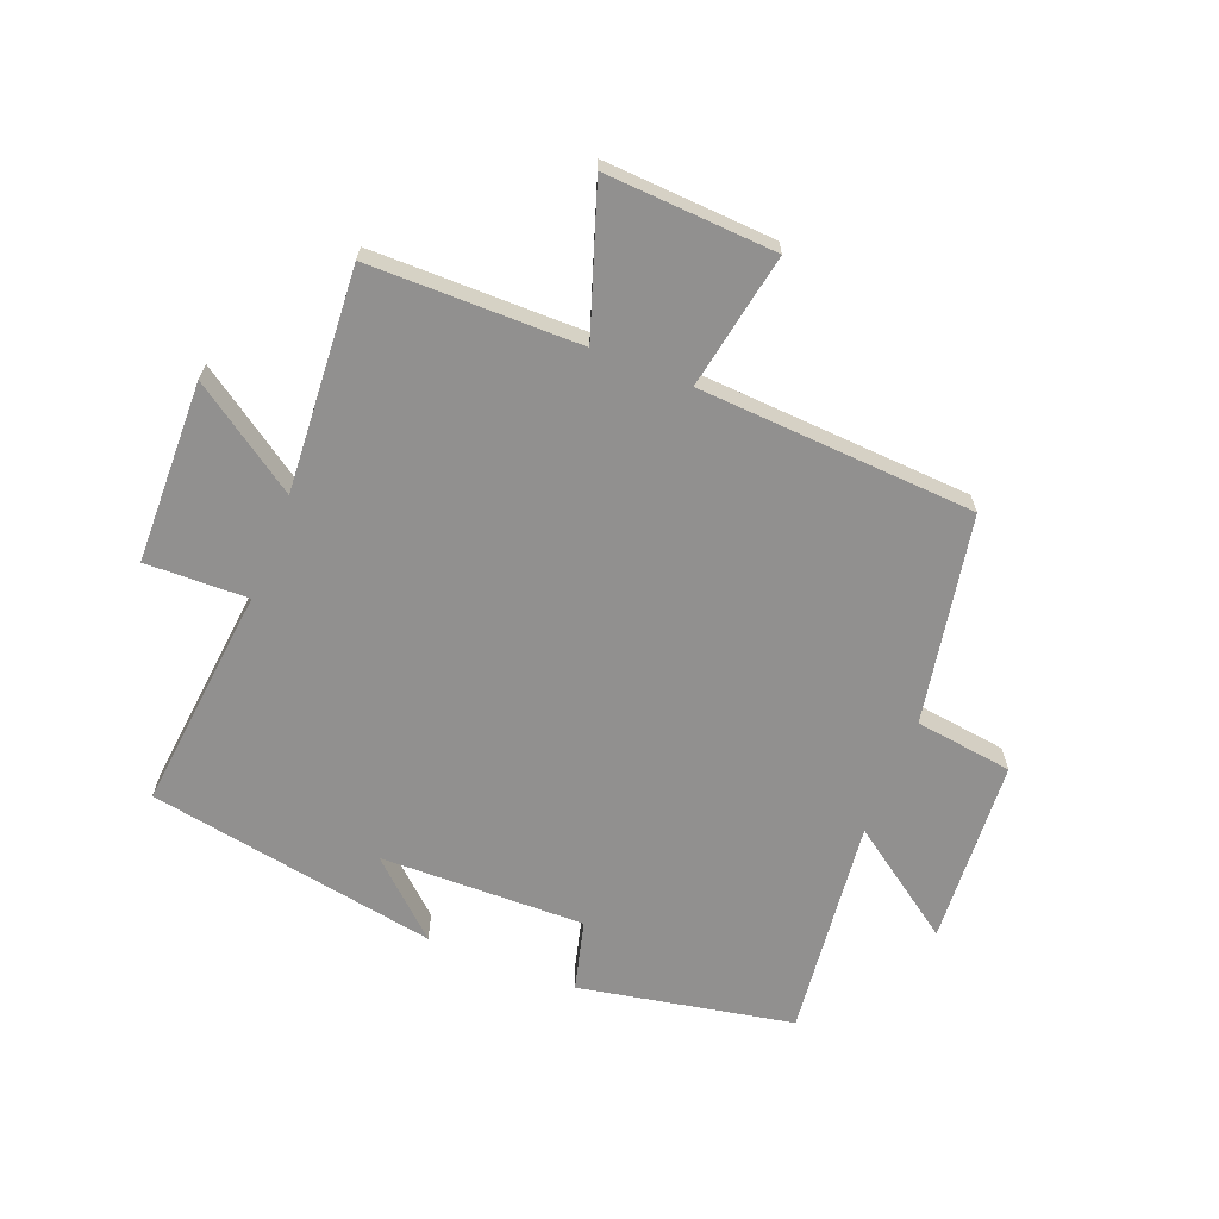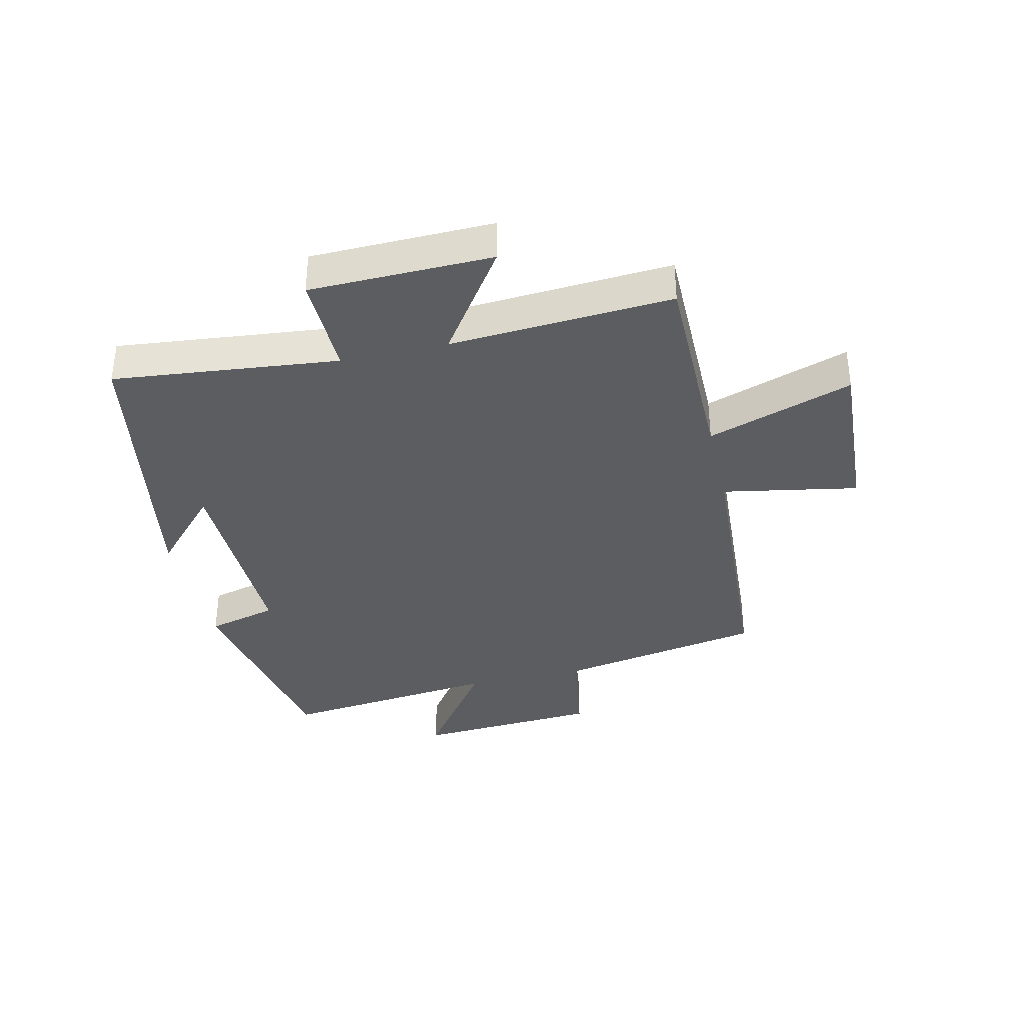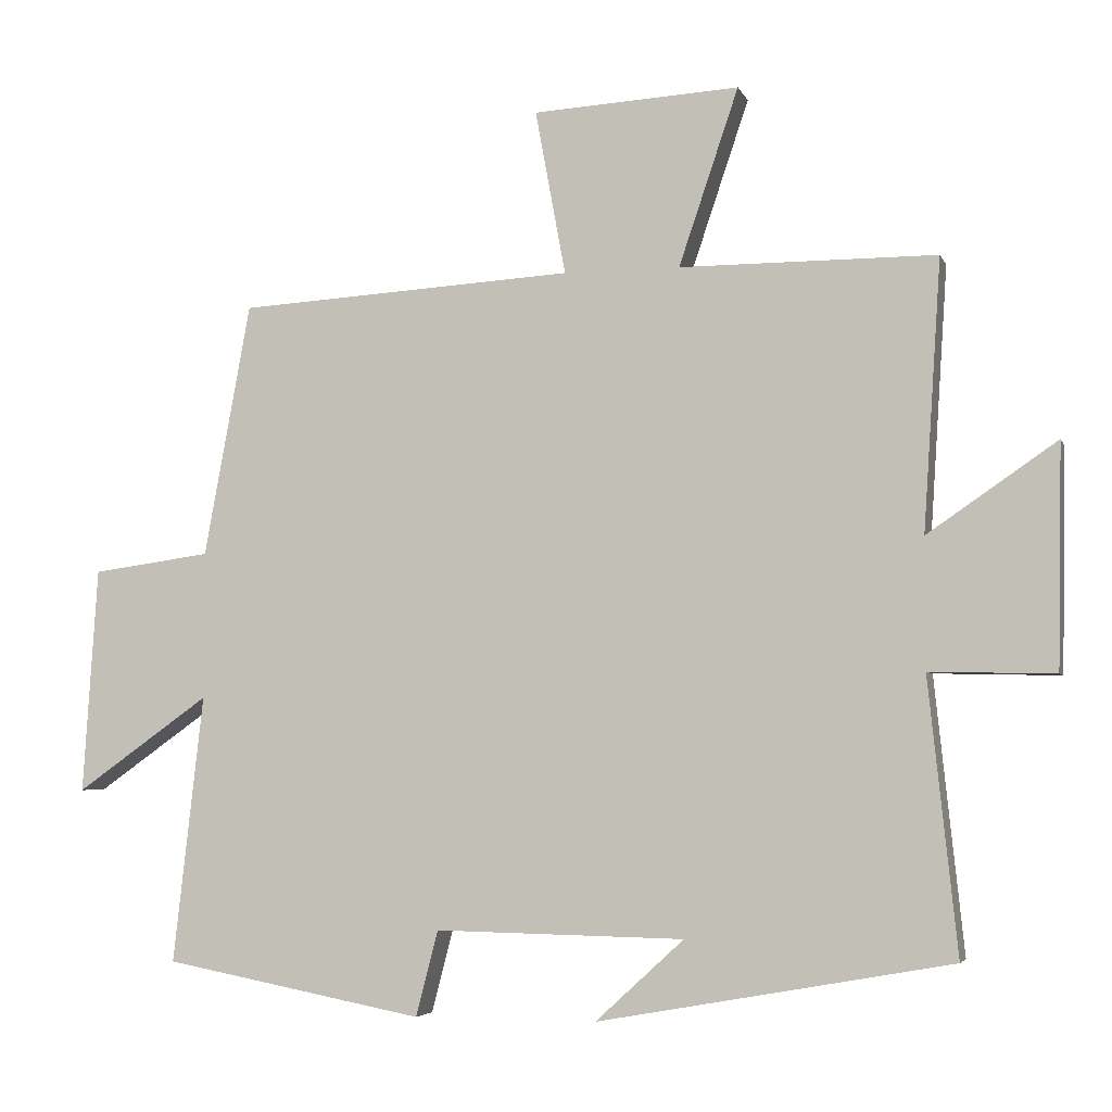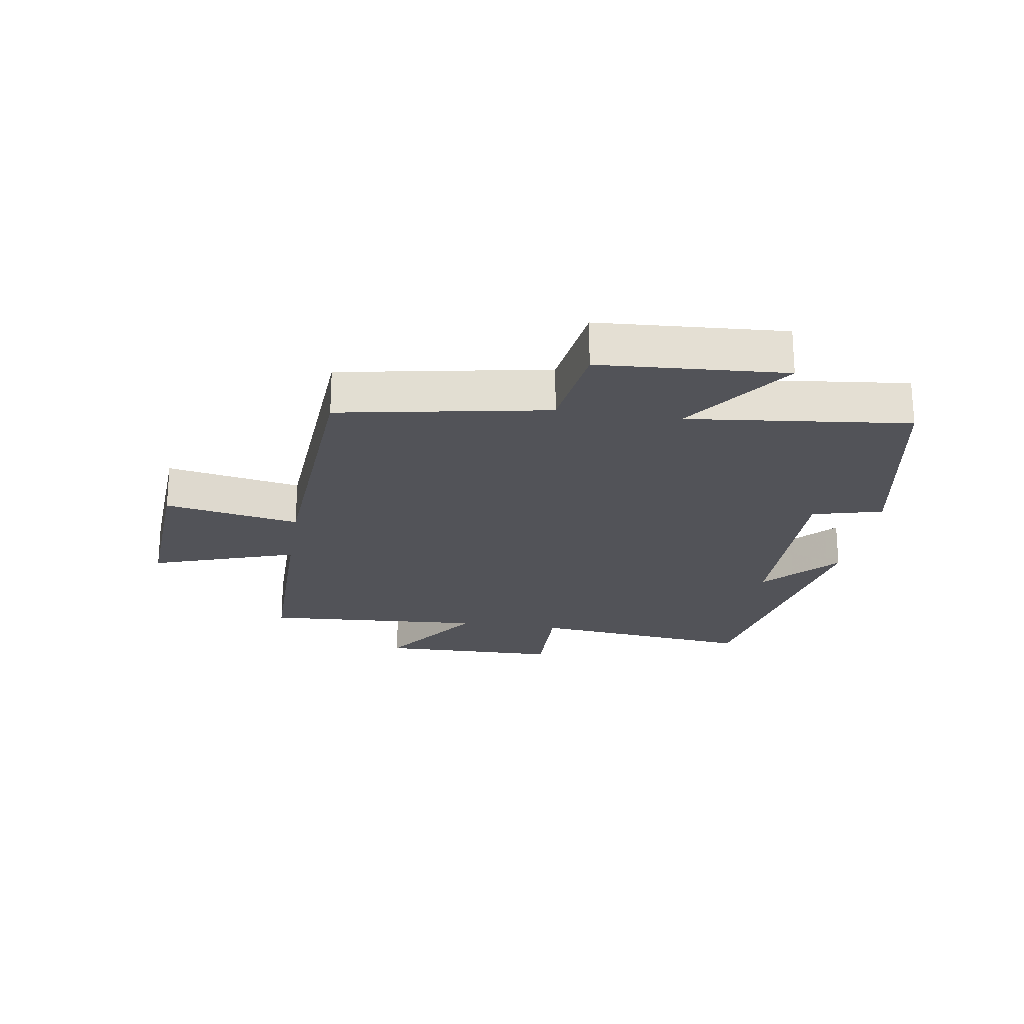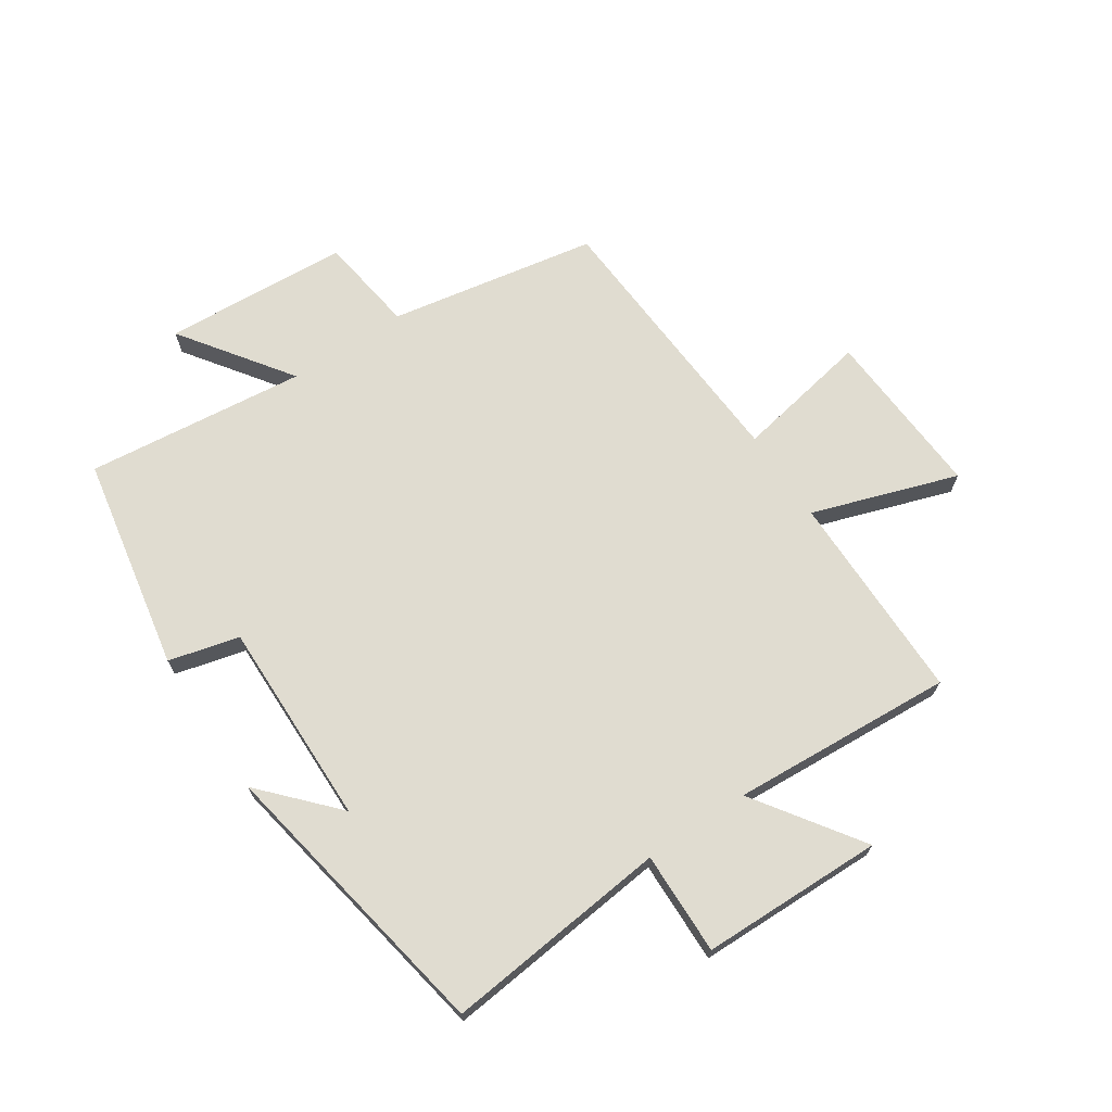
<metadata>
{"format":"obj","ext":"obj","renderer":"f3d","projection":"perspective","resolution":1024,"background":"white","views":[{"elev":-65.7,"azim":-21.5,"up":"+Y"},{"elev":-36.2,"azim":-77.0,"up":"+Y"},{"elev":-4.5,"azim":-164.8,"up":"+Z"},{"elev":-22.6,"azim":81.0,"up":"+Y"},{"elev":69.5,"azim":-123.8,"up":"+Y"}]}
</metadata>
<code>
v -0.524 0.07 0.499
v -0.177 0.07 0.5
v -0.258 0.07 0.739
v 0.022 0.07 0.723
v -0.019 0.07 0.5
v 0.437 0.07 0.473
v 0.5 0.07 0.13
v 0.661 0.07 0.108
v 0.681 0.07 -0.198
v 0.5 0.07 -0.07
v 0.541 0.07 -0.433
v 0.188 0.07 -0.5
v 0.158 0.07 -0.384
v -0.18 0.07 -0.39
v -0.06 0.07 -0.5
v -0.539 0.07 -0.414
v -0.5 0.07 -0.043
v -0.669 0.07 -0.047
v -0.675 0.07 0.253
v -0.5 0.07 0.133
v -0.524 0 0.499
v -0.177 0 0.5
v -0.258 0 0.739
v 0.022 0 0.723
v -0.019 0 0.5
v 0.437 0 0.473
v 0.5 0 0.13
v 0.661 0 0.108
v 0.681 0 -0.198
v 0.5 0 -0.07
v 0.541 0 -0.433
v 0.188 0 -0.5
v 0.158 0 -0.384
v -0.18 0 -0.39
v -0.06 0 -0.5
v -0.539 0 -0.414
v -0.5 0 -0.043
v -0.669 0 -0.047
v -0.675 0 0.253
v -0.5 0 0.133
f 17 18 19 20
f 14 15 16
f 14 16 17
f 13 14 17 20
f 10 11 12 13
f 7 8 9 10
f 5 6 7 10
f 5 10 13 20
f 2 3 4 5
f 1 2 5 20
f 40 39 38 37
f 36 35 34
f 37 36 34
f 40 37 34 33
f 33 32 31 30
f 30 29 28 27
f 30 27 26 25
f 40 33 30 25
f 25 24 23 22
f 40 25 22 21
f 1 21 22 2
f 2 22 23 3
f 3 23 24 4
f 4 24 25 5
f 5 25 26 6
f 6 26 27 7
f 7 27 28 8
f 8 28 29 9
f 9 29 30 10
f 10 30 31 11
f 11 31 32 12
f 12 32 33 13
f 13 33 34 14
f 14 34 35 15
f 15 35 36 16
f 16 36 37 17
f 17 37 38 18
f 18 38 39 19
f 19 39 40 20
f 20 40 21 1

</code>
